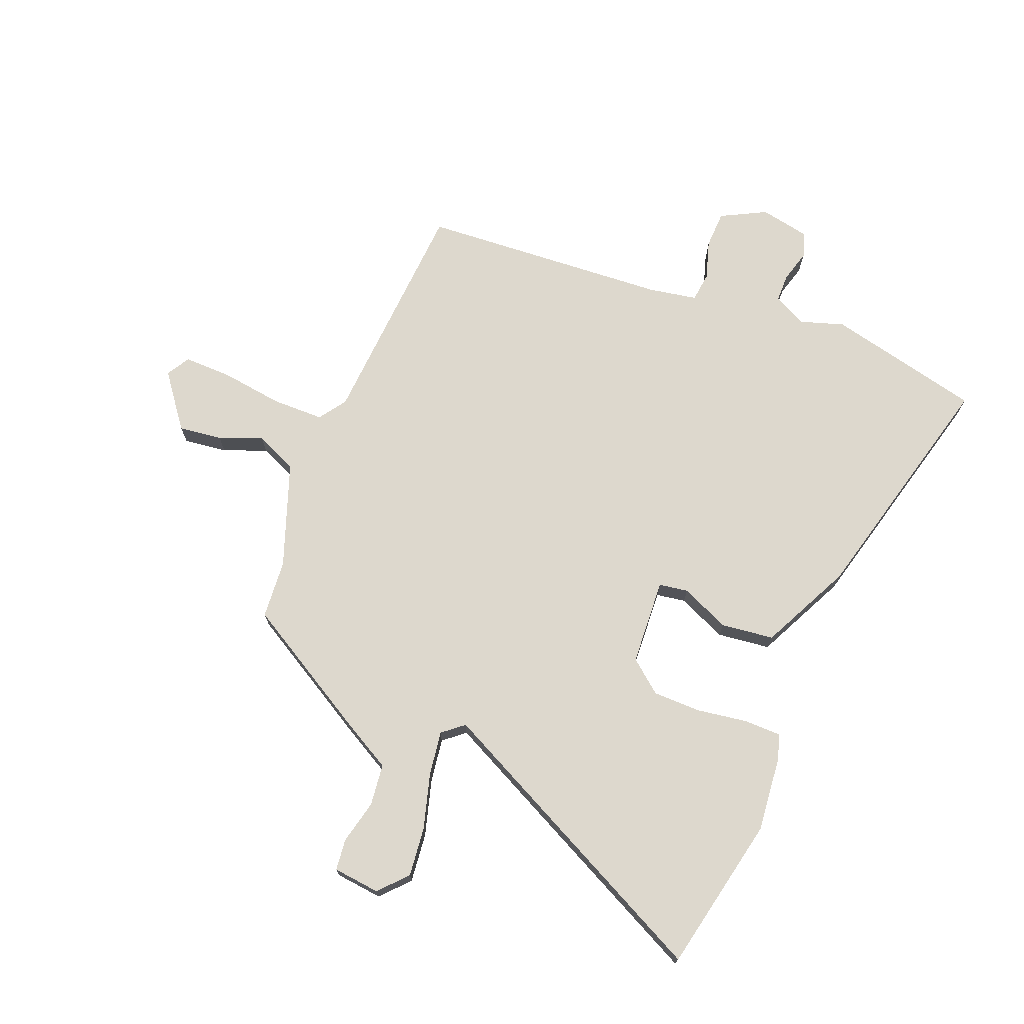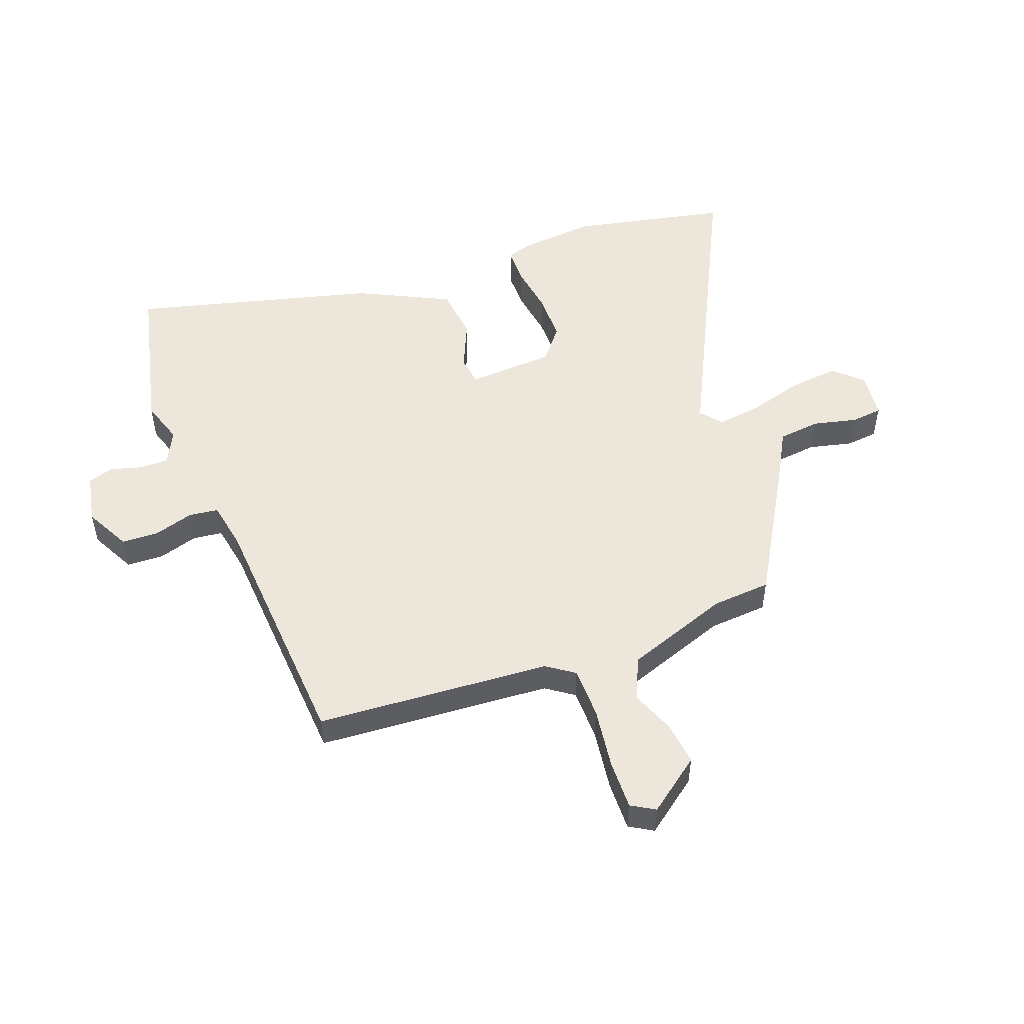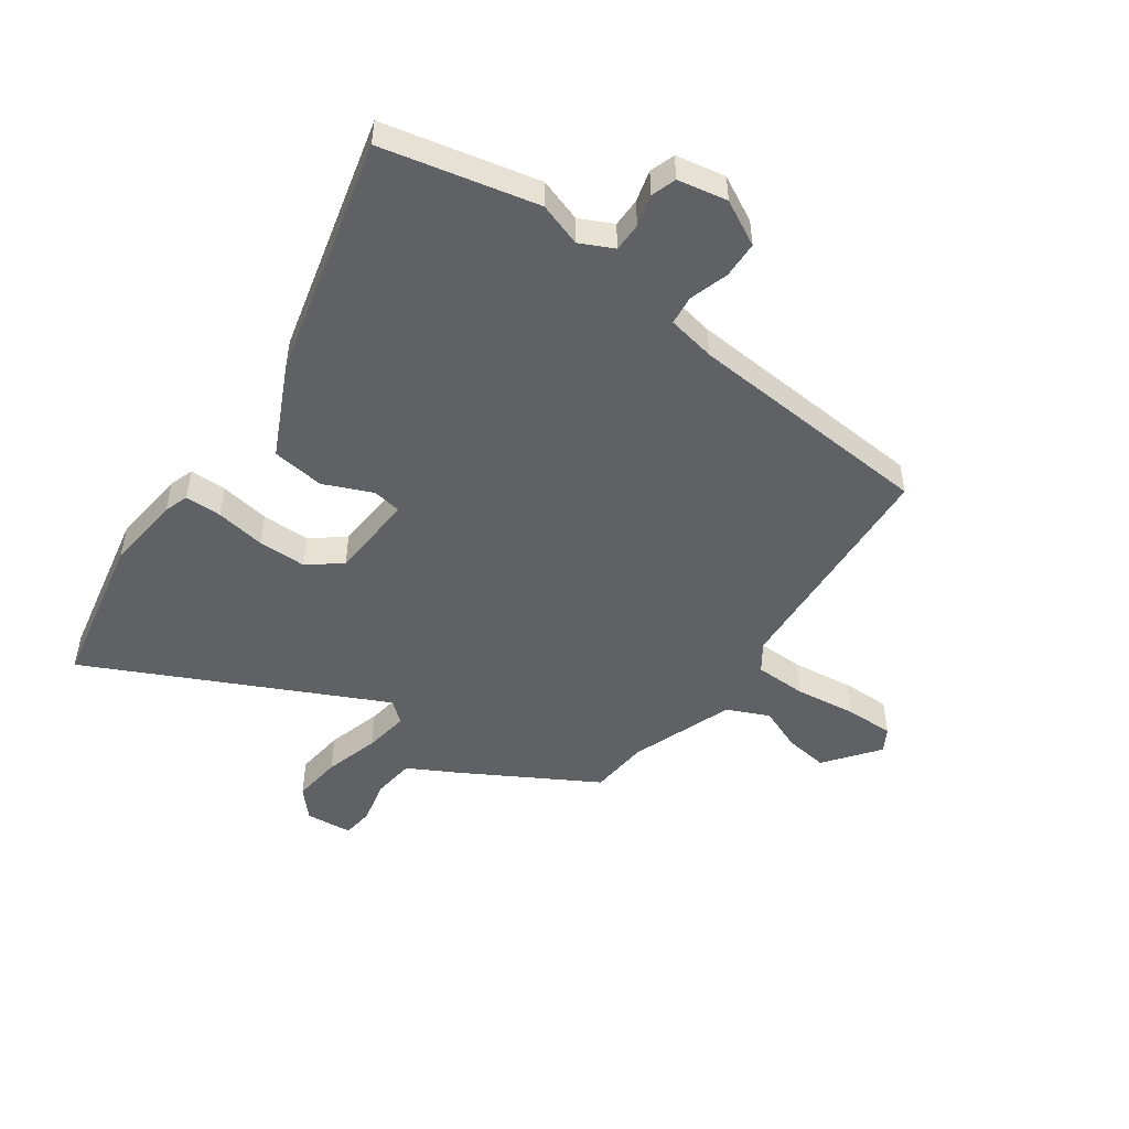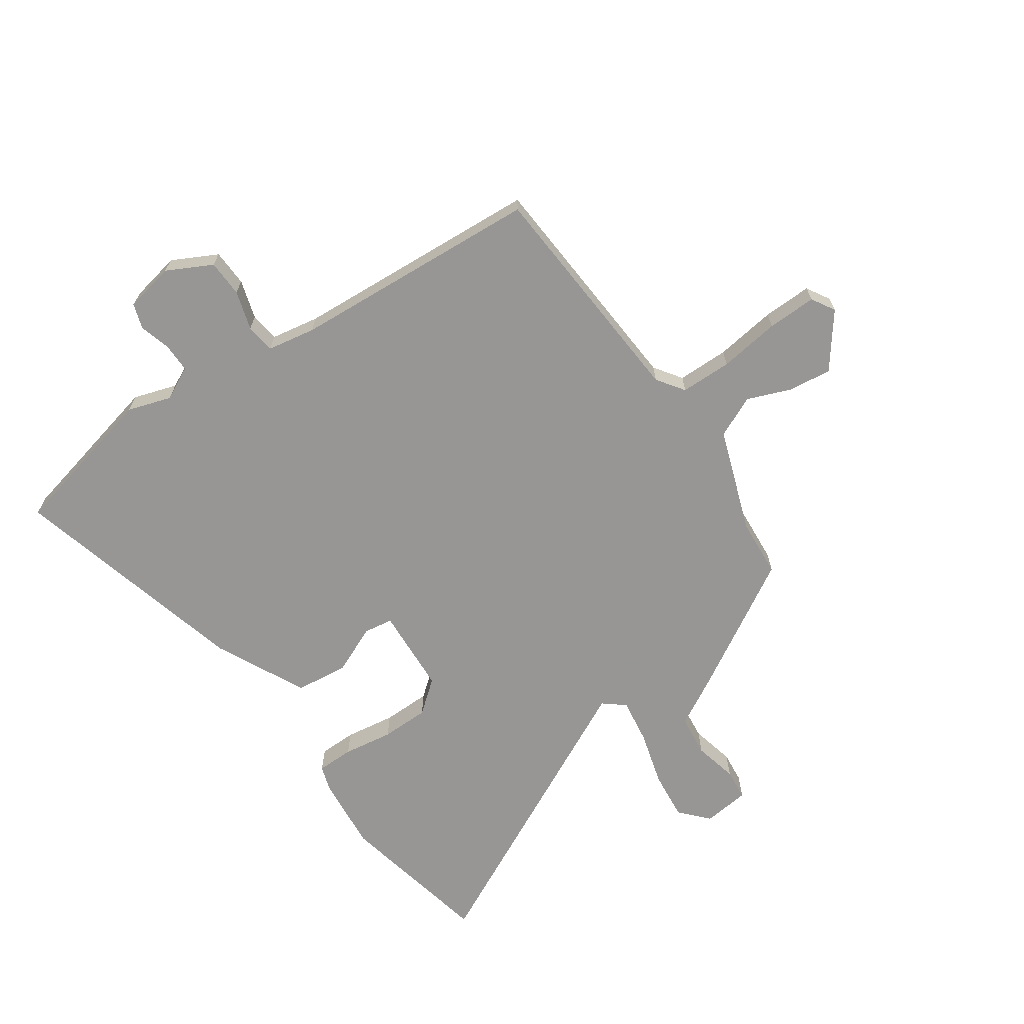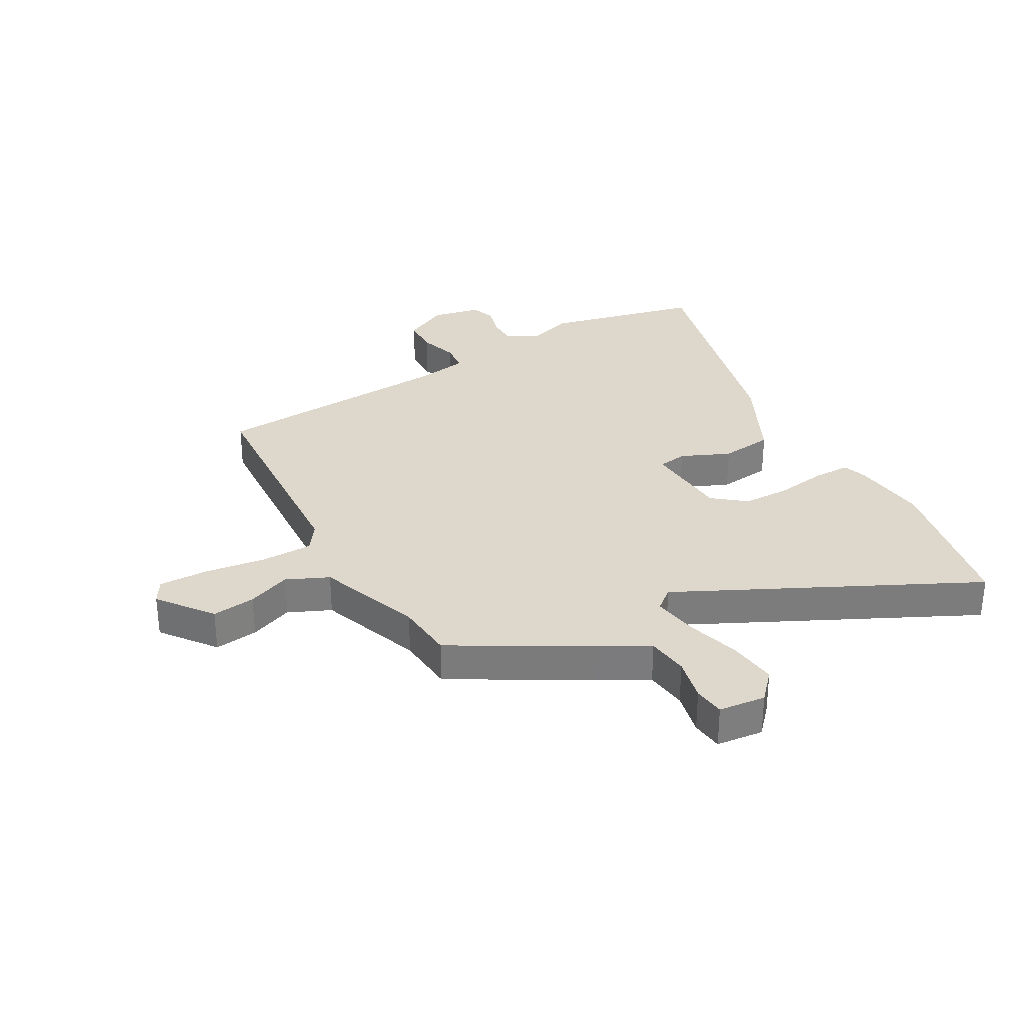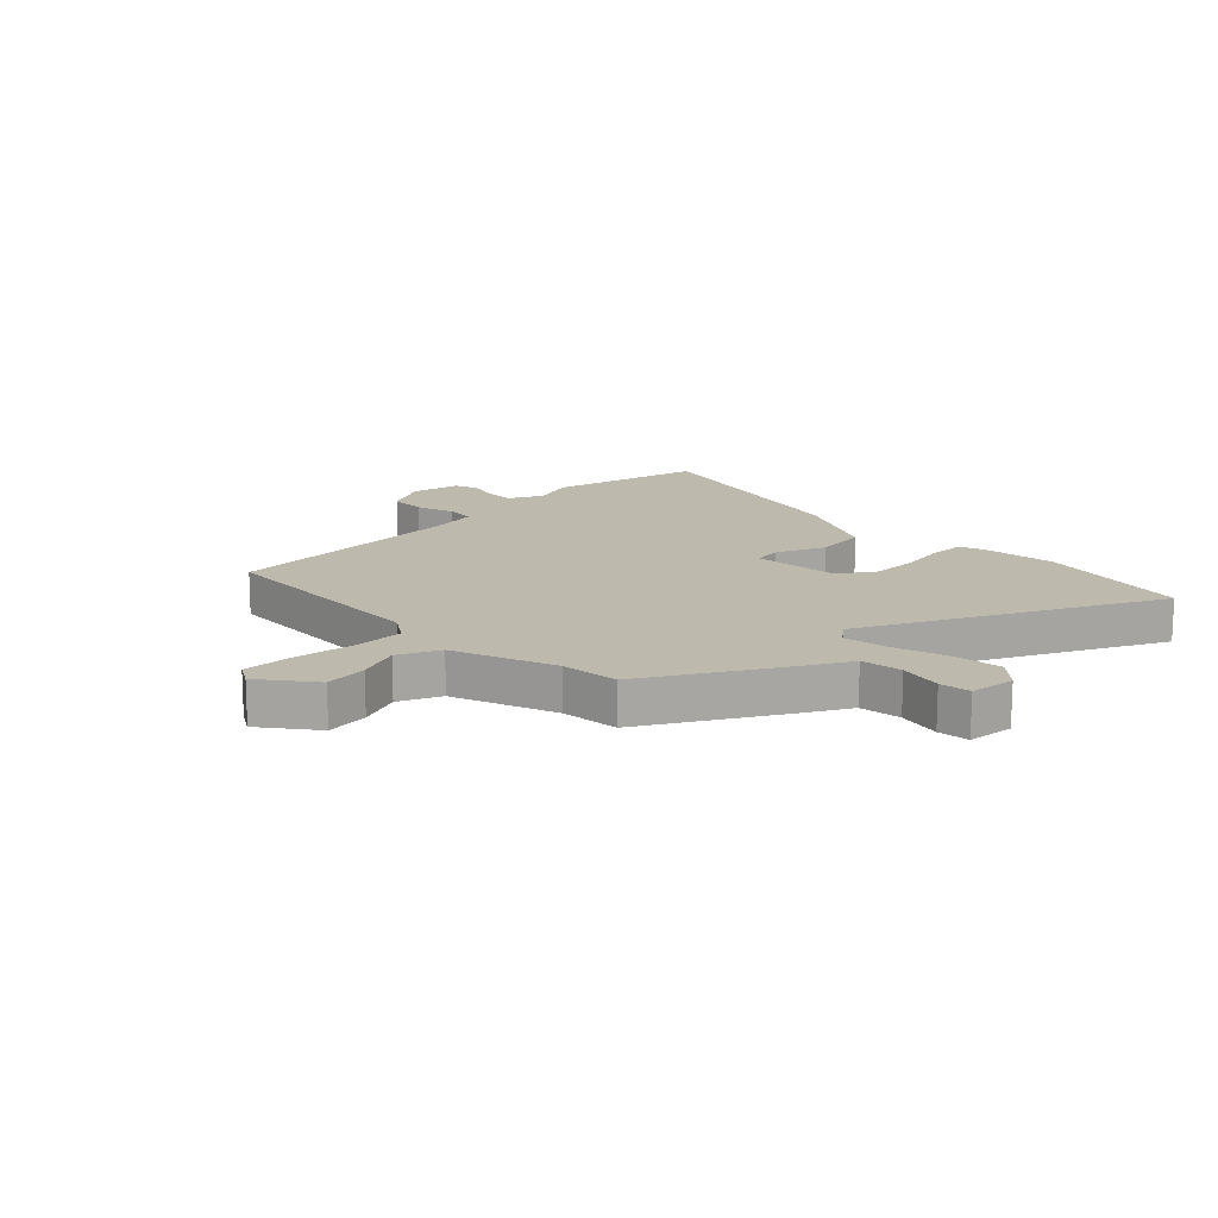
<metadata>
{"format":"obj","ext":"obj","renderer":"f3d","projection":"perspective","resolution":1024,"background":"white","views":[{"elev":72.2,"azim":-156.9,"up":"+Y"},{"elev":51.5,"azim":70.9,"up":"+Y"},{"elev":-49.5,"azim":-34.5,"up":"+Y"},{"elev":-67.8,"azim":36.0,"up":"+Y"},{"elev":31.5,"azim":151.7,"up":"+Y"},{"elev":15.3,"azim":136.5,"up":"+Y"}]}
</metadata>
<code>
v -0.577 0.07 0.484
v -0.309 0.07 0.54
v -0.234 0.07 0.514
v -0.176 0.07 0.541
v -0.175 0.07 0.591
v -0.189 0.07 0.646
v -0.174 0.07 0.689
v -0.088 0.07 0.704
v -0.011 0.07 0.662
v -0.01 0.07 0.598
v -0.032 0.07 0.531
v -0.027 0.07 0.48
v 0.056 0.07 0.463
v 0.486 0.07 0.425
v 0.504 0.07 0.021
v 0.536 0.07 -0.027
v 0.625 0.07 -0.03
v 0.731 0.07 -0.018
v 0.816 0.07 -0.018
v 0.839 0.07 -0.059
v 0.767 0.07 -0.15
v 0.692 0.07 -0.139
v 0.618 0.07 -0.108
v 0.545 0.07 -0.139
v 0.477 0.07 -0.317
v 0.467 0.07 -0.418
v 0.237 0.07 -0.545
v 0.153 0.07 -0.589
v 0.143 0.07 -0.661
v 0.159 0.07 -0.737
v 0.152 0.07 -0.791
v 0.071 0.07 -0.798
v 0.028 0.07 -0.749
v 0.039 0.07 -0.664
v 0.068 0.07 -0.57
v 0.081 0.07 -0.493
v 0.045 0.07 -0.462
v -0.463 0.07 -0.699
v -0.513 0.07 -0.429
v -0.497 0.07 -0.298
v -0.482 0.07 -0.256
v -0.418 0.07 -0.257
v -0.332 0.07 -0.272
v -0.249 0.07 -0.273
v -0.192 0.07 -0.229
v -0.18 0.07 -0.08
v -0.23 0.07 -0.071
v -0.315 0.07 -0.106
v -0.406 0.07 -0.093
v -0.479 0.07 0.065
v -0.577 0 0.484
v -0.309 0 0.54
v -0.234 0 0.514
v -0.176 0 0.541
v -0.175 0 0.591
v -0.189 0 0.646
v -0.174 0 0.689
v -0.088 0 0.704
v -0.011 0 0.662
v -0.01 0 0.598
v -0.032 0 0.531
v -0.027 0 0.48
v 0.056 0 0.463
v 0.486 0 0.425
v 0.504 0 0.021
v 0.536 0 -0.027
v 0.625 0 -0.03
v 0.731 0 -0.018
v 0.816 0 -0.018
v 0.839 0 -0.059
v 0.767 0 -0.15
v 0.692 0 -0.139
v 0.618 0 -0.108
v 0.545 0 -0.139
v 0.477 0 -0.317
v 0.467 0 -0.418
v 0.237 0 -0.545
v 0.153 0 -0.589
v 0.143 0 -0.661
v 0.159 0 -0.737
v 0.152 0 -0.791
v 0.071 0 -0.798
v 0.028 0 -0.749
v 0.039 0 -0.664
v 0.068 0 -0.57
v 0.081 0 -0.493
v 0.045 0 -0.462
v -0.463 0 -0.699
v -0.513 0 -0.429
v -0.497 0 -0.298
v -0.482 0 -0.256
v -0.418 0 -0.257
v -0.332 0 -0.272
v -0.249 0 -0.273
v -0.192 0 -0.229
v -0.18 0 -0.08
v -0.23 0 -0.071
v -0.315 0 -0.106
v -0.406 0 -0.093
v -0.479 0 0.065
f 1 2 3
f 50 1 3
f 49 50 3
f 48 49 3
f 47 48 3
f 46 47 3 4
f 41 42 43
f 40 41 43
f 39 40 43
f 38 39 43
f 37 38 43
f 37 43 44
f 33 34 35
f 32 33 35
f 31 32 35
f 30 31 35
f 29 30 35
f 28 29 35 36
f 27 28 36
f 26 27 36
f 25 26 36
f 24 25 36 37
f 21 22 23
f 20 21 23
f 19 20 23
f 18 19 23
f 17 18 23
f 16 17 23 24
f 37 44 45
f 24 37 45
f 16 24 45
f 15 16 45
f 9 10 11
f 8 9 11
f 7 8 11
f 6 7 11
f 5 6 11
f 5 11 12
f 4 5 12
f 46 4 12
f 15 45 46
f 14 15 46
f 13 14 46
f 12 13 46
f 53 52 51
f 53 51 100
f 53 100 99
f 53 99 98
f 53 98 97
f 54 53 97 96
f 93 92 91
f 93 91 90
f 93 90 89
f 93 89 88
f 93 88 87
f 94 93 87
f 85 84 83
f 85 83 82
f 85 82 81
f 85 81 80
f 85 80 79
f 86 85 79 78
f 86 78 77
f 86 77 76
f 86 76 75
f 87 86 75 74
f 73 72 71
f 73 71 70
f 73 70 69
f 73 69 68
f 73 68 67
f 74 73 67 66
f 95 94 87
f 95 87 74
f 95 74 66
f 95 66 65
f 61 60 59
f 61 59 58
f 61 58 57
f 61 57 56
f 61 56 55
f 62 61 55
f 62 55 54
f 62 54 96
f 96 95 65
f 96 65 64
f 96 64 63
f 96 63 62
f 1 51 52 2
f 2 52 53 3
f 3 53 54 4
f 4 54 55 5
f 5 55 56 6
f 6 56 57 7
f 7 57 58 8
f 8 58 59 9
f 9 59 60 10
f 10 60 61 11
f 11 61 62 12
f 12 62 63 13
f 13 63 64 14
f 14 64 65 15
f 15 65 66 16
f 16 66 67 17
f 17 67 68 18
f 18 68 69 19
f 19 69 70 20
f 20 70 71 21
f 21 71 72 22
f 22 72 73 23
f 23 73 74 24
f 24 74 75 25
f 25 75 76 26
f 26 76 77 27
f 27 77 78 28
f 28 78 79 29
f 29 79 80 30
f 30 80 81 31
f 31 81 82 32
f 32 82 83 33
f 33 83 84 34
f 34 84 85 35
f 35 85 86 36
f 36 86 87 37
f 37 87 88 38
f 38 88 89 39
f 39 89 90 40
f 40 90 91 41
f 41 91 92 42
f 42 92 93 43
f 43 93 94 44
f 44 94 95 45
f 45 95 96 46
f 46 96 97 47
f 47 97 98 48
f 48 98 99 49
f 49 99 100 50
f 50 100 51 1

</code>
